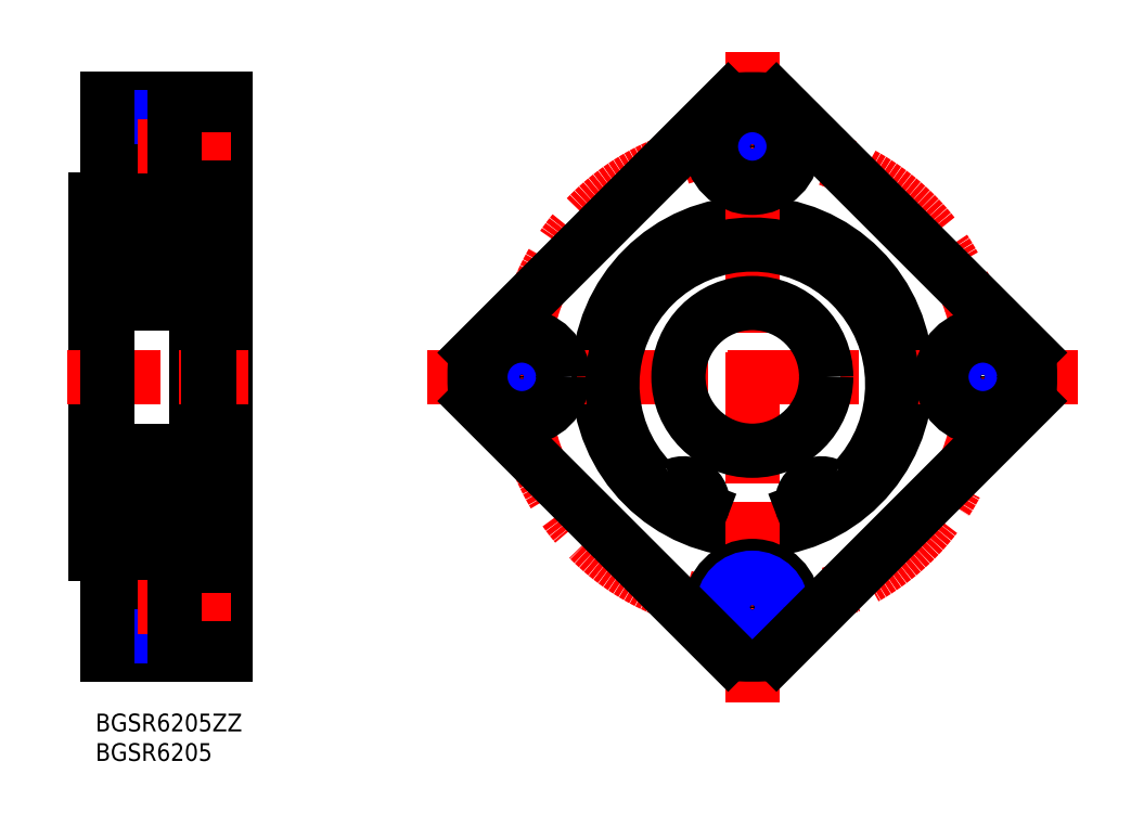
<metadata>
{"format":"dxf","ext":"dxf","renderer":"ezdxf+matplotlib","layout":"modelspace","background":"white","min_lineweight":24,"dpi":150}
</metadata>
<code>
0
SECTION
2
ENTITIES
0
INSERT
8
MSM_CONTINUOUS
2
*U4
10
0
20
0
30
0
0
INSERT
8
MSM_CONTINUOUS
2
*U5
10
0
20
0
30
0
0
LINE
8
MSM_CONTINUOUS
10
7.1e-15
20
87
30
0
11
7.1e-15
21
27
31
0
0
LINE
8
MSM_CONTINUOUS
10
22
20
104
30
0
11
22
21
10
31
0
0
LINE
8
MSM_CONTINUOUS
10
17
20
29.5
30
0
11
17
21
84.5
31
0
0
LINE
8
MSM_CONTINUOUS
10
22
20
10
30
0
11
2
21
10
31
0
0
LINE
8
MSM_CONTINUOUS
10
13.4
20
13.75
30
0
11
2
21
13.75
31
0
0
LINE
8
MSM_NARROW
10
13.4
20
13
30
0
11
2
21
13
31
0
0
LINE
8
MSM_NARROW
10
13.4
20
23
30
0
11
2
21
23
31
0
0
LINE
8
MSM_CONTINUOUS
10
13.4
20
22.25
30
0
11
2
21
22.25
31
0
0
LINE
8
MSM_CENTER
10
23
20
18
30
0
11
-1
21
18
31
0
0
LINE
8
MSM_CENTER
10
-4.861
20
57
30
0
11
25.86
21
57
31
0
0
LINE
8
MSM_CONTINUOUS
10
2
20
10
30
0
11
2
21
27
31
0
0
LINE
8
MSM_CONTINUOUS
10
7.1e-15
20
27
30
0
11
2
21
27
31
0
0
LINE
8
MSM_CONTINUOUS
10
2
20
34.5
30
0
11
7.1e-15
21
34.5
31
0
0
LINE
8
MSM_CONTINUOUS
10
13.4
20
11
30
0
11
13.4
21
25
31
0
0
LINE
8
MSM_CONTINUOUS
10
22
20
11
30
0
11
13.4
21
11
31
0
0
LINE
8
MSM_CONTINUOUS
10
22
20
25
30
0
11
13.4
21
25
31
0
0
LINE
8
MSM_CONTINUOUS
10
22
20
104
30
0
11
2
21
104
31
0
0
LINE
8
MSM_CONTINUOUS
10
13.4
20
100.2
30
0
11
2
21
100.2
31
0
0
LINE
8
MSM_NARROW
10
13.4
20
101
30
0
11
2
21
101
31
0
0
LINE
8
MSM_NARROW
10
13.4
20
91
30
0
11
2
21
91
31
0
0
LINE
8
MSM_CONTINUOUS
10
13.4
20
91.75
30
0
11
2
21
91.75
31
0
0
LINE
8
MSM_CENTER
10
23
20
96
30
0
11
-1
21
96
31
0
0
LINE
8
MSM_CONTINUOUS
10
2
20
104
30
0
11
2
21
87
31
0
0
LINE
8
MSM_CONTINUOUS
10
2
20
79.5
30
0
11
7.1e-15
21
79.5
31
0
0
LINE
8
MSM_CONTINUOUS
10
7.1e-15
20
87
30
0
11
2
21
87
31
0
0
LINE
8
MSM_CONTINUOUS
10
13.4
20
103
30
0
11
13.4
21
89
31
0
0
LINE
8
MSM_CONTINUOUS
10
22
20
89
30
0
11
13.4
21
89
31
0
0
LINE
8
MSM_CONTINUOUS
10
22
20
103
30
0
11
13.4
21
103
31
0
0
LINE
8
MSM_CONTINUOUS
10
17
20
104
30
0
11
17
21
104
31
0
0
CIRCLE
8
MSM_CONTINUOUS
10
111.1
20
57
30
0
40
26
0
CIRCLE
8
MSM_CENTER
10
111.1
20
57
30
0
40
39
0
LINE
8
MSM_CENTER
10
111.1
20
112
30
0
11
111.1
21
1.969
31
0
0
LINE
8
MSM_CENTER
10
56.09
20
57
30
0
11
166.2
21
57
31
0
0
CIRCLE
8
MSM_CONTINUOUS
10
111.1
20
18
30
0
40
7
0
ARC
8
MSM_CONTINUOUS
10
111.1
20
57
30
0
40
47
50
265
51
275
0
CIRCLE
8
MSM_CONTINUOUS
10
72.13
20
57
30
0
40
4.25
0
CIRCLE
8
MSM_NARROW
10
72.13
20
57
30
0
40
5
0
CIRCLE
8
MSM_CONTINUOUS
10
72.13
20
57
30
0
40
7
0
ARC
8
MSM_CONTINUOUS
10
111.1
20
57
30
0
40
47
50
175
51
185
0
CIRCLE
8
MSM_CONTINUOUS
10
111.1
20
18
30
0
40
4.25
0
CIRCLE
8
MSM_NARROW
10
111.1
20
18
30
0
40
5
0
CIRCLE
8
MSM_CONTINUOUS
10
111.1
20
57
30
0
40
12.5
0
CIRCLE
8
MSM_CONTINUOUS
10
150.1
20
57
30
0
40
4.25
0
CIRCLE
8
MSM_NARROW
10
150.1
20
57
30
0
40
5
0
CIRCLE
8
MSM_CONTINUOUS
10
150.1
20
57
30
0
40
7
0
ARC
8
MSM_CONTINUOUS
10
111.1
20
57
30
0
40
47
50
355
51
4.992
0
CIRCLE
8
MSM_CONTINUOUS
10
111.1
20
96
30
0
40
4.25
0
CIRCLE
8
MSM_NARROW
10
111.1
20
96
30
0
40
5
0
CIRCLE
8
MSM_CONTINUOUS
10
111.1
20
96
30
0
40
7
0
ARC
8
MSM_CONTINUOUS
10
111.1
20
57
30
0
40
47
50
85.01
51
94.99
0
LINE
8
MSM_CONTINUOUS
10
3
20
31
30
0
11
17
21
31
31
0
0
LINE
8
MSM_CONTINUOUS
10
14.84
20
35.05
30
0
11
12.62
21
35.05
31
0
0
LINE
8
MSM_CONTINUOUS
10
14.66
20
39.95
30
0
11
12.62
21
39.95
31
0
0
LINE
8
MSM_CONTINUOUS
10
3
20
69.5
30
0
11
16
21
69.5
31
0
0
LINE
8
MSM_CONTINUOUS
10
3
20
83
30
0
11
17
21
83
31
0
0
LINE
8
MSM_CONTINUOUS
10
3
20
44.5
30
0
11
16
21
44.5
31
0
0
LINE
8
MSM_CONTINUOUS
10
14.66
20
74.05
30
0
11
12.62
21
74.05
31
0
0
LINE
8
MSM_CONTINUOUS
10
14.84
20
78.95
30
0
11
12.62
21
78.95
31
0
0
LINE
8
MSM_CONTINUOUS
10
2
20
82
30
0
11
2
21
32
31
0
0
ARC
8
MSM_CONTINUOUS
10
2.2
20
33.75
30
0
40
0.2
50
90
51
180
0
ARC
8
MSM_CONTINUOUS
10
2.2
20
40.95
30
0
40
0.2
50
180
51
270
0
CIRCLE
8
MSM_CONTINUOUS
10
9.5
20
37.5
30
0
40
3.969
0
LINE
8
MSM_CONTINUOUS
10
2.78
20
33.95
30
0
11
3.063
21
33.61
31
0
0
ARC
8
MSM_CONTINUOUS
10
3.415
20
33.91
30
0
40
0.46
50
220.1
51
355
0
ARC
8
MSM_CONTINUOUS
10
3.414
20
33.91
30
0
40
0.16
50
220
51
357.6
0
LINE
8
MSM_CONTINUOUS
10
6.55
20
31
30
0
11
6.55
21
31
31
0
0
LINE
8
MSM_CONTINUOUS
10
2.53
20
36.35
30
0
11
2.53
21
40.15
31
0
0
LINE
8
MSM_CONTINUOUS
10
2.83
20
36.47
30
0
11
2.83
21
40.15
31
0
0
LINE
8
MSM_CONTINUOUS
10
4.159
20
35.05
30
0
11
6.378
21
35.05
31
0
0
LINE
8
MSM_CONTINUOUS
10
3.63
20
35.25
30
0
11
2.53
21
36.35
31
0
0
LINE
8
MSM_CONTINUOUS
10
3.93
20
35.37
30
0
11
2.83
21
36.47
31
0
0
ARC
8
MSM_CONTINUOUS
10
3.009
20
34.14
30
0
40
0.3
50
130
51
220.1
0
LINE
8
MSM_CONTINUOUS
10
2.2
20
33.95
30
0
11
2.78
21
33.95
31
0
0
LINE
8
MSM_CONTINUOUS
10
3.01
20
34.14
30
0
11
3.292
21
33.81
31
0
0
LINE
8
MSM_CONTINUOUS
10
3.046
20
34.57
30
0
11
2.816
21
34.37
31
0
0
LINE
8
MSM_CONTINUOUS
10
3.239
20
34.34
30
0
11
3.01
21
34.14
31
0
0
LINE
8
MSM_CONTINUOUS
10
3.046
20
34.57
30
0
11
3.239
21
34.34
31
0
0
ARC
8
MSM_CONTINUOUS
10
4.159
20
34.85
30
0
40
0.2
50
90
51
175
0
LINE
8
MSM_CONTINUOUS
10
3.574
20
33.9
30
0
11
3.63
21
35.25
31
0
0
LINE
8
MSM_CONTINUOUS
10
3.93
20
34.52
30
0
11
3.93
21
35.37
31
0
0
LINE
8
MSM_CONTINUOUS
10
3.873
20
33.87
30
0
11
3.96
21
34.87
31
0
0
LINE
8
MSM_CONTINUOUS
10
4.341
20
39.95
30
0
11
6.378
21
39.95
31
0
0
LINE
8
MSM_CONTINUOUS
10
2.83
20
40.45
30
0
11
3.45
21
40.45
31
0
0
ARC
8
MSM_CONTINUOUS
10
3.498
20
40.7
30
0
40
0.5996
50
87.17
51
135
0
LINE
8
MSM_CONTINUOUS
10
3.45
20
40.15
30
0
11
2.83
21
40.15
31
0
0
ARC
8
MSM_CONTINUOUS
10
2.83
20
40.15
30
0
40
0.3
50
90
51
180
0
LINE
8
MSM_CONTINUOUS
10
2.7
20
40.75
30
0
11
3.074
21
41.12
31
0
0
LINE
8
MSM_CONTINUOUS
10
2.2
20
40.75
30
0
11
2.7
21
40.75
31
0
0
ARC
8
MSM_CONTINUOUS
10
4.341
20
40.15
30
0
40
0.2
50
200
51
270
0
LINE
8
MSM_CONTINUOUS
10
3.782
20
41.1
30
0
11
4.153
21
40.08
31
0
0
ARC
8
MSM_CONTINUOUS
10
3.5
20
41
30
0
40
0.3002
50
19.97
51
94.51
0
LINE
8
MSM_CONTINUOUS
10
3.45
20
40.45
30
0
11
3.45
21
40.15
31
0
0
CIRCLE
8
MSM_CONTINUOUS
10
9.5
20
76.5
30
0
40
3.969
0
LINE
8
MSM_CONTINUOUS
10
2.53
20
77.65
30
0
11
2.53
21
73.85
31
0
0
LINE
8
MSM_CONTINUOUS
10
2.83
20
77.53
30
0
11
2.83
21
73.85
31
0
0
ARC
8
MSM_CONTINUOUS
10
2.2
20
73.05
30
0
40
0.2
50
90
51
180
0
LINE
8
MSM_CONTINUOUS
10
4.341
20
74.05
30
0
11
6.378
21
74.05
31
0
0
ARC
8
MSM_CONTINUOUS
10
3.498
20
73.3
30
0
40
0.5996
50
225
51
272.8
0
ARC
8
MSM_CONTINUOUS
10
3.5
20
73
30
0
40
0.3002
50
265.5
51
340
0
LINE
8
MSM_CONTINUOUS
10
3.45
20
73.85
30
0
11
2.83
21
73.85
31
0
0
LINE
8
MSM_CONTINUOUS
10
2.83
20
73.55
30
0
11
3.45
21
73.55
31
0
0
LINE
8
MSM_CONTINUOUS
10
2.7
20
73.25
30
0
11
3.074
21
72.88
31
0
0
ARC
8
MSM_CONTINUOUS
10
2.83
20
73.85
30
0
40
0.3
50
180
51
270
0
LINE
8
MSM_CONTINUOUS
10
2.2
20
73.25
30
0
11
2.7
21
73.25
31
0
0
LINE
8
MSM_CONTINUOUS
10
3.45
20
73.55
30
0
11
3.45
21
73.85
31
0
0
LINE
8
MSM_CONTINUOUS
10
3.782
20
72.9
30
0
11
4.153
21
73.92
31
0
0
ARC
8
MSM_CONTINUOUS
10
4.341
20
73.85
30
0
40
0.2
50
90
51
160
0
ARC
8
MSM_CONTINUOUS
10
2.2
20
80.25
30
0
40
0.2
50
180
51
270
0
LINE
8
MSM_CONTINUOUS
10
3.93
20
79.48
30
0
11
3.93
21
78.63
31
0
0
LINE
8
MSM_CONTINUOUS
10
3.574
20
80.1
30
0
11
3.63
21
78.75
31
0
0
LINE
8
MSM_CONTINUOUS
10
3.63
20
78.75
30
0
11
2.53
21
77.65
31
0
0
LINE
8
MSM_CONTINUOUS
10
3.93
20
78.63
30
0
11
2.83
21
77.53
31
0
0
LINE
8
MSM_CONTINUOUS
10
4.159
20
78.95
30
0
11
6.378
21
78.95
31
0
0
ARC
8
MSM_CONTINUOUS
10
3.414
20
80.09
30
0
40
0.16
50
2.375
51
140
0
ARC
8
MSM_CONTINUOUS
10
3.415
20
80.09
30
0
40
0.46
50
4.987
51
139.9
0
ARC
8
MSM_CONTINUOUS
10
3.009
20
79.86
30
0
40
0.3
50
139.9
51
230
0
LINE
8
MSM_CONTINUOUS
10
2.78
20
80.05
30
0
11
3.063
21
80.39
31
0
0
LINE
8
MSM_CONTINUOUS
10
2.2
20
80.05
30
0
11
2.78
21
80.05
31
0
0
LINE
8
MSM_CONTINUOUS
10
3.046
20
79.43
30
0
11
3.239
21
79.66
31
0
0
LINE
8
MSM_CONTINUOUS
10
3.239
20
79.66
30
0
11
3.01
21
79.86
31
0
0
LINE
8
MSM_CONTINUOUS
10
3.046
20
79.43
30
0
11
2.816
21
79.63
31
0
0
LINE
8
MSM_CONTINUOUS
10
3.01
20
79.86
30
0
11
3.292
21
80.19
31
0
0
LINE
8
MSM_CONTINUOUS
10
3.873
20
80.13
30
0
11
3.96
21
79.13
31
0
0
ARC
8
MSM_CONTINUOUS
10
4.159
20
79.15
30
0
40
0.2
50
185
51
270
0
ARC
8
MSM_CONTINUOUS
10
15.59
20
33.91
30
0
40
0.16
50
182.4
51
320
0
ARC
8
MSM_CONTINUOUS
10
15.59
20
33.91
30
0
40
0.46
50
185
51
319.9
0
LINE
8
MSM_CONTINUOUS
10
16.22
20
33.95
30
0
11
15.94
21
33.61
31
0
0
LINE
8
MSM_CONTINUOUS
10
16.17
20
36.47
30
0
11
16.17
21
40.15
31
0
0
LINE
8
MSM_CONTINUOUS
10
16.47
20
36.35
30
0
11
16.47
21
40.15
31
0
0
LINE
8
MSM_CONTINUOUS
10
16.8
20
33.95
30
0
11
16.22
21
33.95
31
0
0
LINE
8
MSM_CONTINUOUS
10
15.07
20
35.37
30
0
11
16.17
21
36.47
31
0
0
LINE
8
MSM_CONTINUOUS
10
15.37
20
35.25
30
0
11
16.47
21
36.35
31
0
0
ARC
8
MSM_CONTINUOUS
10
14.84
20
34.85
30
0
40
0.2
50
4.987
51
90
0
LINE
8
MSM_CONTINUOUS
10
15.07
20
34.52
30
0
11
15.07
21
35.37
31
0
0
LINE
8
MSM_CONTINUOUS
10
15.43
20
33.9
30
0
11
15.37
21
35.25
31
0
0
LINE
8
MSM_CONTINUOUS
10
15.95
20
34.57
30
0
11
15.76
21
34.34
31
0
0
LINE
8
MSM_CONTINUOUS
10
15.76
20
34.34
30
0
11
15.99
21
34.14
31
0
0
LINE
8
MSM_CONTINUOUS
10
15.95
20
34.57
30
0
11
16.18
21
34.37
31
0
0
LINE
8
MSM_CONTINUOUS
10
15.99
20
34.14
30
0
11
15.71
21
33.81
31
0
0
LINE
8
MSM_CONTINUOUS
10
15.13
20
33.87
30
0
11
15.04
21
34.87
31
0
0
ARC
8
MSM_CONTINUOUS
10
15.99
20
34.14
30
0
40
0.3
50
319.9
51
50
0
ARC
8
MSM_CONTINUOUS
10
16.8
20
33.75
30
0
40
0.2
50
0
51
90
0
LINE
8
MSM_CONTINUOUS
10
16.8
20
40.75
30
0
11
16.3
21
40.75
31
0
0
ARC
8
MSM_CONTINUOUS
10
16.17
20
40.15
30
0
40
0.3
50
0
51
90
0
LINE
8
MSM_CONTINUOUS
10
15.22
20
41.1
30
0
11
14.85
21
40.08
31
0
0
ARC
8
MSM_CONTINUOUS
10
14.66
20
40.15
30
0
40
0.2
50
270
51
340
0
LINE
8
MSM_CONTINUOUS
10
15.55
20
40.15
30
0
11
16.17
21
40.15
31
0
0
LINE
8
MSM_CONTINUOUS
10
15.55
20
40.45
30
0
11
15.55
21
40.15
31
0
0
ARC
8
MSM_CONTINUOUS
10
15.5
20
40.7
30
0
40
0.5996
50
45
51
92.83
0
ARC
8
MSM_CONTINUOUS
10
15.5
20
41
30
0
40
0.3002
50
85.49
51
160
0
LINE
8
MSM_CONTINUOUS
10
16.17
20
40.45
30
0
11
15.55
21
40.45
31
0
0
LINE
8
MSM_CONTINUOUS
10
16.3
20
40.75
30
0
11
15.93
21
41.12
31
0
0
ARC
8
MSM_CONTINUOUS
10
16.8
20
40.95
30
0
40
0.2
50
270
51
0
0
LINE
8
MSM_CONTINUOUS
10
16.47
20
77.65
30
0
11
16.47
21
73.85
31
0
0
LINE
8
MSM_CONTINUOUS
10
16.17
20
77.53
30
0
11
16.17
21
73.85
31
0
0
ARC
8
MSM_CONTINUOUS
10
16.17
20
73.85
30
0
40
0.3
50
270
51
0
0
LINE
8
MSM_CONTINUOUS
10
16.8
20
73.25
30
0
11
16.3
21
73.25
31
0
0
ARC
8
MSM_CONTINUOUS
10
15.5
20
73
30
0
40
0.3002
50
200
51
274.5
0
ARC
8
MSM_CONTINUOUS
10
15.5
20
73.3
30
0
40
0.5996
50
267.2
51
315
0
LINE
8
MSM_CONTINUOUS
10
15.22
20
72.9
30
0
11
14.85
21
73.92
31
0
0
ARC
8
MSM_CONTINUOUS
10
14.66
20
73.85
30
0
40
0.2
50
19.97
51
90
0
LINE
8
MSM_CONTINUOUS
10
16.3
20
73.25
30
0
11
15.93
21
72.88
31
0
0
LINE
8
MSM_CONTINUOUS
10
16.17
20
73.55
30
0
11
15.55
21
73.55
31
0
0
LINE
8
MSM_CONTINUOUS
10
15.55
20
73.55
30
0
11
15.55
21
73.85
31
0
0
LINE
8
MSM_CONTINUOUS
10
15.55
20
73.85
30
0
11
16.17
21
73.85
31
0
0
ARC
8
MSM_CONTINUOUS
10
16.8
20
73.05
30
0
40
0.2
50
0
51
90
0
LINE
8
MSM_CONTINUOUS
10
15.43
20
80.1
30
0
11
15.37
21
78.75
31
0
0
LINE
8
MSM_CONTINUOUS
10
15.07
20
79.48
30
0
11
15.07
21
78.63
31
0
0
LINE
8
MSM_CONTINUOUS
10
15.37
20
78.75
30
0
11
16.47
21
77.65
31
0
0
LINE
8
MSM_CONTINUOUS
10
15.07
20
78.63
30
0
11
16.17
21
77.53
31
0
0
LINE
8
MSM_CONTINUOUS
10
16.8
20
80.05
30
0
11
16.22
21
80.05
31
0
0
ARC
8
MSM_CONTINUOUS
10
14.84
20
79.15
30
0
40
0.2
50
270
51
355
0
LINE
8
MSM_CONTINUOUS
10
16.22
20
80.05
30
0
11
15.94
21
80.39
31
0
0
ARC
8
MSM_CONTINUOUS
10
15.99
20
79.86
30
0
40
0.3
50
310
51
40.09
0
LINE
8
MSM_CONTINUOUS
10
15.13
20
80.13
30
0
11
15.04
21
79.13
31
0
0
ARC
8
MSM_CONTINUOUS
10
15.59
20
80.09
30
0
40
0.46
50
40.09
51
175
0
ARC
8
MSM_CONTINUOUS
10
15.59
20
80.09
30
0
40
0.16
50
40.01
51
177.6
0
LINE
8
MSM_CONTINUOUS
10
15.99
20
79.86
30
0
11
15.71
21
80.19
31
0
0
LINE
8
MSM_CONTINUOUS
10
15.95
20
79.43
30
0
11
16.18
21
79.63
31
0
0
LINE
8
MSM_CONTINUOUS
10
15.76
20
79.66
30
0
11
15.99
21
79.86
31
0
0
LINE
8
MSM_CONTINUOUS
10
15.95
20
79.43
30
0
11
15.76
21
79.66
31
0
0
ARC
8
MSM_CONTINUOUS
10
16.8
20
80.25
30
0
40
0.2
50
270
51
0
0
ARC
8
MSM_CONTINUOUS
10
3
20
82
30
0
40
1
50
90
51
180
0
ARC
8
MSM_CONTINUOUS
10
16
20
82
30
0
40
1
50
0
51
90
0
ARC
8
MSM_CONTINUOUS
10
16
20
70.5
30
0
40
1
50
270
51
0
0
ARC
8
MSM_CONTINUOUS
10
3
20
70.5
30
0
40
1
50
180
51
270
0
ARC
8
MSM_CONTINUOUS
10
3
20
32
30
0
40
1
50
180
51
270
0
ARC
8
MSM_CONTINUOUS
10
16
20
32
30
0
40
1
50
270
51
0
0
ARC
8
MSM_CONTINUOUS
10
16
20
43.5
30
0
40
1
50
0
51
90
0
ARC
8
MSM_CONTINUOUS
10
3
20
43.5
30
0
40
1
50
90
51
180
0
ARC
8
MSM_CONTINUOUS
10
122.4
20
34.68
30
0
40
2.5
50
201
51
227.7
0
LINE
8
MSM_CONTINUOUS
10
119.7
20
34.57
30
0
11
120
21
33.78
31
0
0
ARC
8
MSM_CONTINUOUS
10
122.8
20
35.73
30
0
40
3.25
50
62.48
51
201
0
ARC
8
MSM_CONTINUOUS
10
125.8
20
41.5
30
0
40
3.25
50
242.5
51
315.8
0
ARC
8
MSM_CONTINUOUS
10
111.1
20
55.73
30
0
40
23.68
50
315.8
51
224.2
0
ARC
8
MSM_CONTINUOUS
10
96.47
20
41.5
30
0
40
3.25
50
224.2
51
297.5
0
ARC
8
MSM_CONTINUOUS
10
99.48
20
35.73
30
0
40
3.25
50
339
51
117.5
0
LINE
8
MSM_CONTINUOUS
10
102.2
20
33.78
30
0
11
102.5
21
34.57
31
0
0
ARC
8
MSM_CONTINUOUS
10
99.87
20
34.68
30
0
40
2.5
50
312.3
51
339
0
CIRCLE
8
MSM_CONTINUOUS
10
122.8
20
35.73
30
0
40
1.25
0
CIRCLE
8
MSM_CONTINUOUS
10
99.48
20
35.73
30
0
40
1.25
0
LINE
8
MSM_CONTINUOUS
10
16.99
20
79.4
30
0
11
18.99
21
79.4
31
0
0
LINE
8
MSM_CONTINUOUS
10
16.99
20
32.18
30
0
11
18.99
21
32.18
31
0
0
LINE
8
MSM_CONTINUOUS
10
17
20
84.5
30
0
11
19.2
21
84.5
31
0
0
LINE
8
MSM_CONTINUOUS
10
16.99
20
38.98
30
0
11
18.99
21
38.98
31
0
0
LINE
8
MSM_CONTINUOUS
10
19
20
32.18
30
0
11
19
21
84.5
31
0
0
LINE
8
MSM_CONTINUOUS
10
19.2
20
29.5
30
0
11
19.2
21
84.5
31
0
0
LINE
8
MSM_CONTINUOUS
10
17
20
29.5
30
0
11
19.2
21
29.5
31
0
0
LINE
8
MSM_CONTINUOUS
10
19.2
20
31
30
0
11
22
21
31
31
0
0
LINE
8
MSM_CONTINUOUS
10
19.2
20
83
30
0
11
22
21
83
31
0
0
LINE
8
MSM_CONTINUOUS
10
107
20
10.18
30
0
11
64.3
21
52.91
31
0
0
LINE
8
MSM_CONTINUOUS
10
107
20
103.8
30
0
11
64.3
21
61.09
31
0
0
LINE
8
MSM_CONTINUOUS
10
115.2
20
103.8
30
0
11
157.9
21
61.09
31
0
0
LINE
8
MSM_CONTINUOUS
10
157.9
20
52.91
30
0
11
115.2
21
10.18
31
0
0
ENDSEC
0
EOF

</code>
